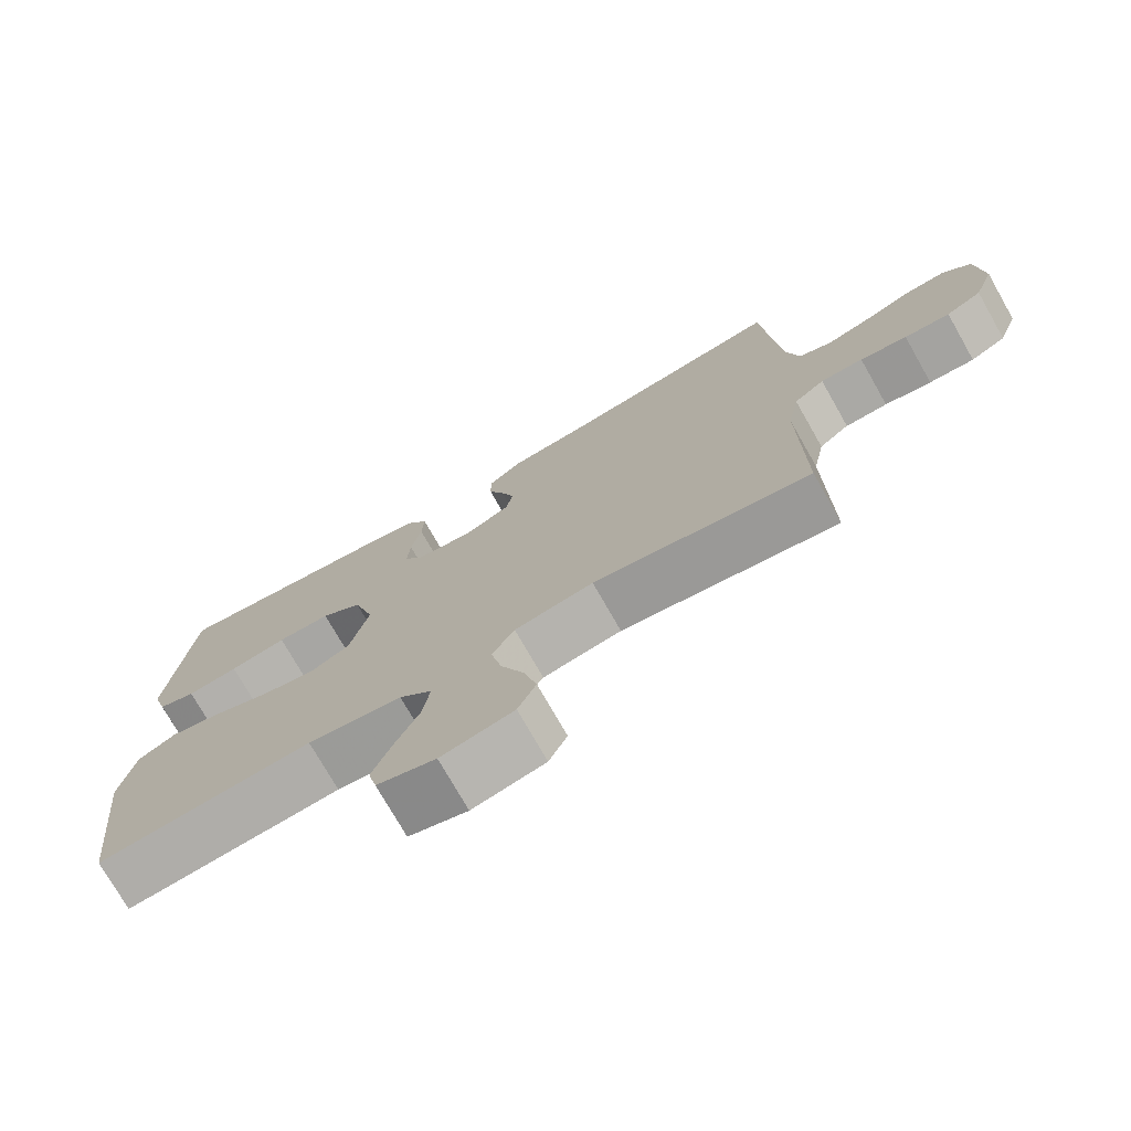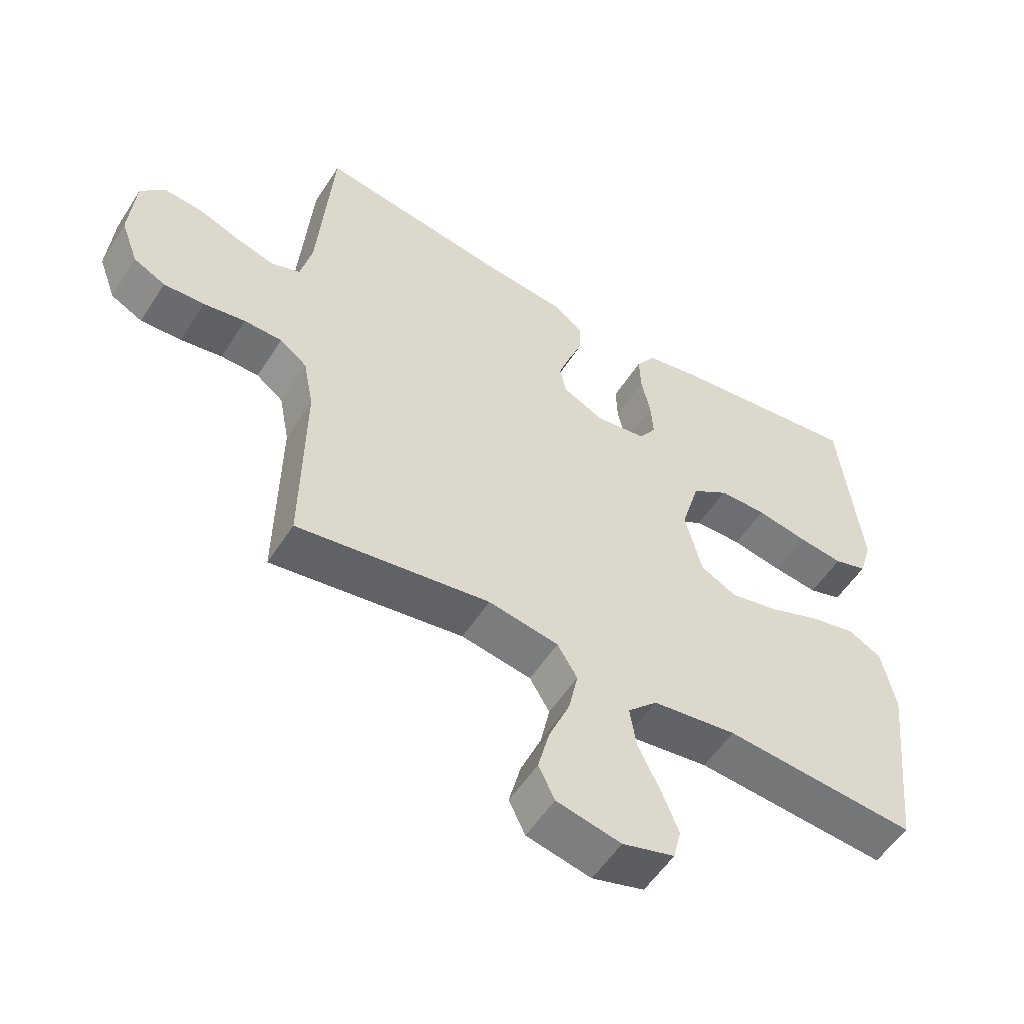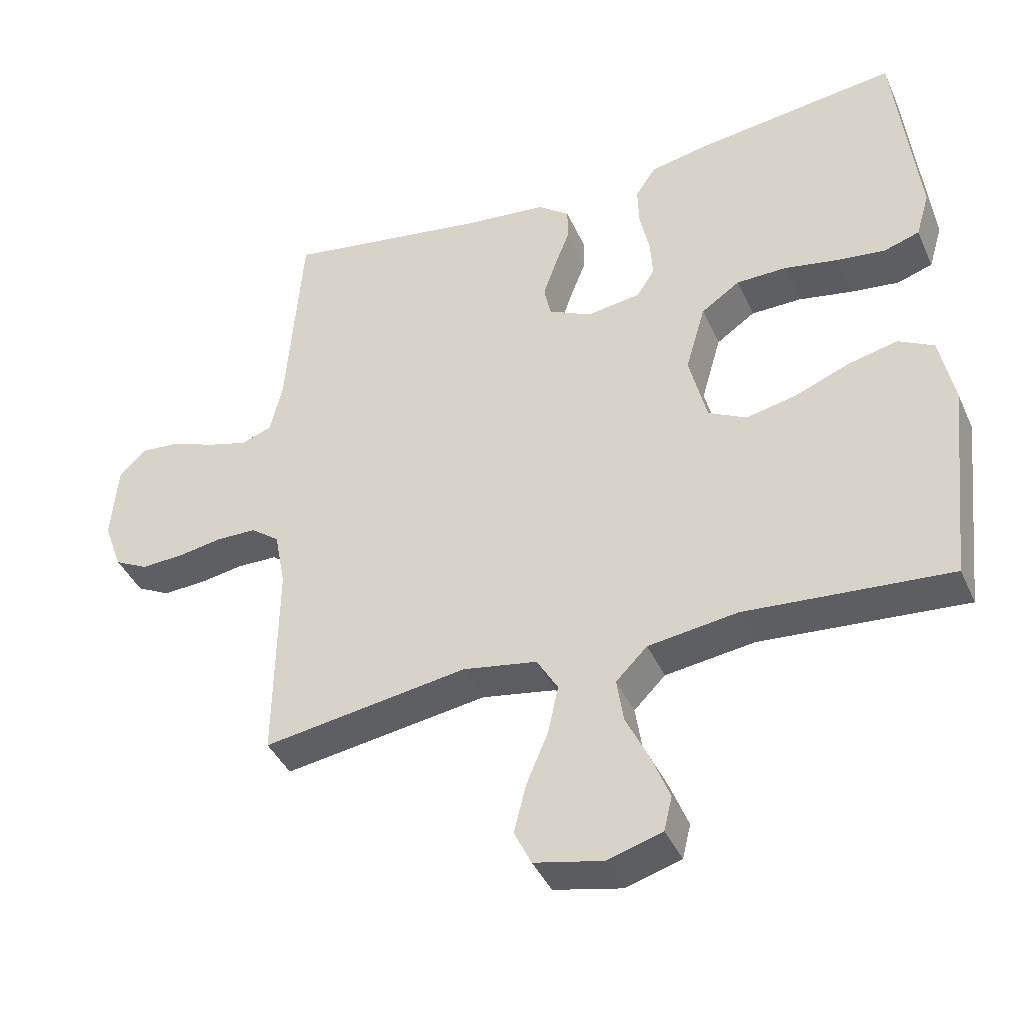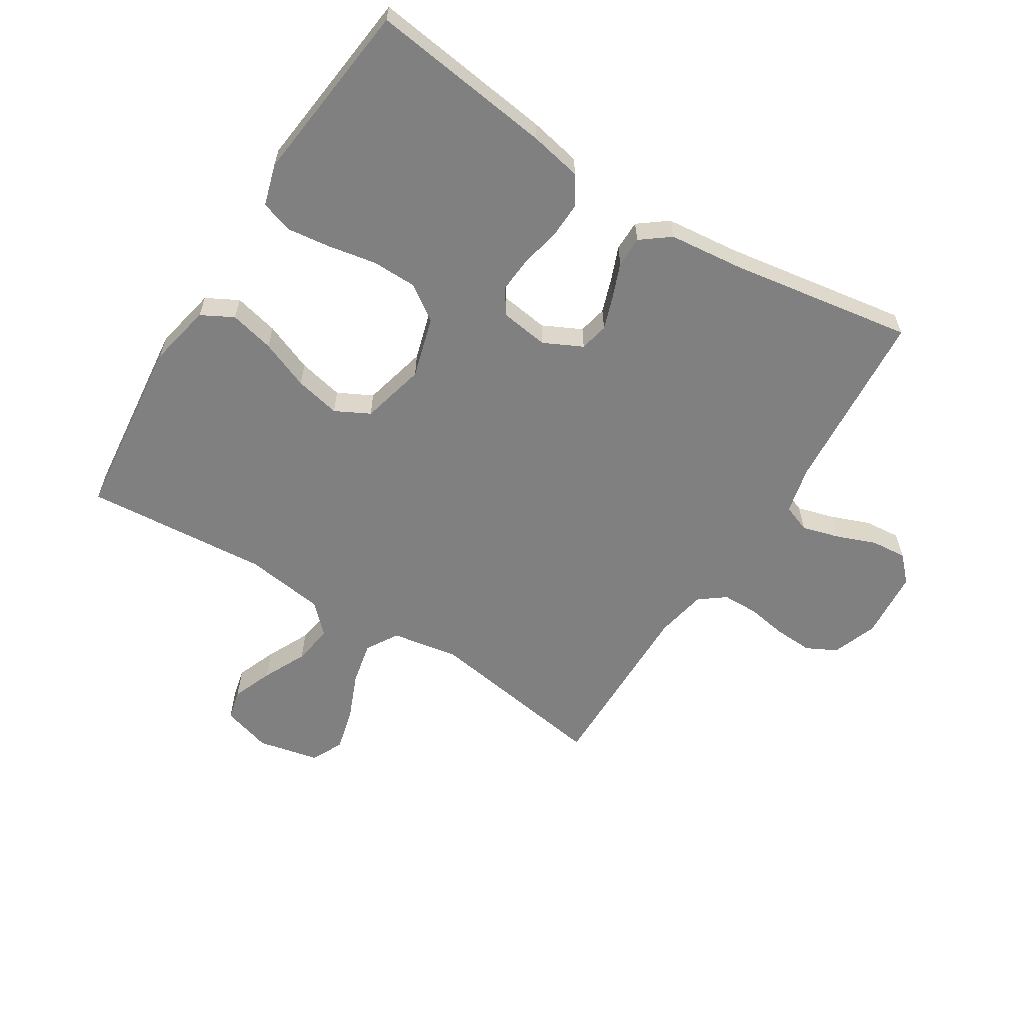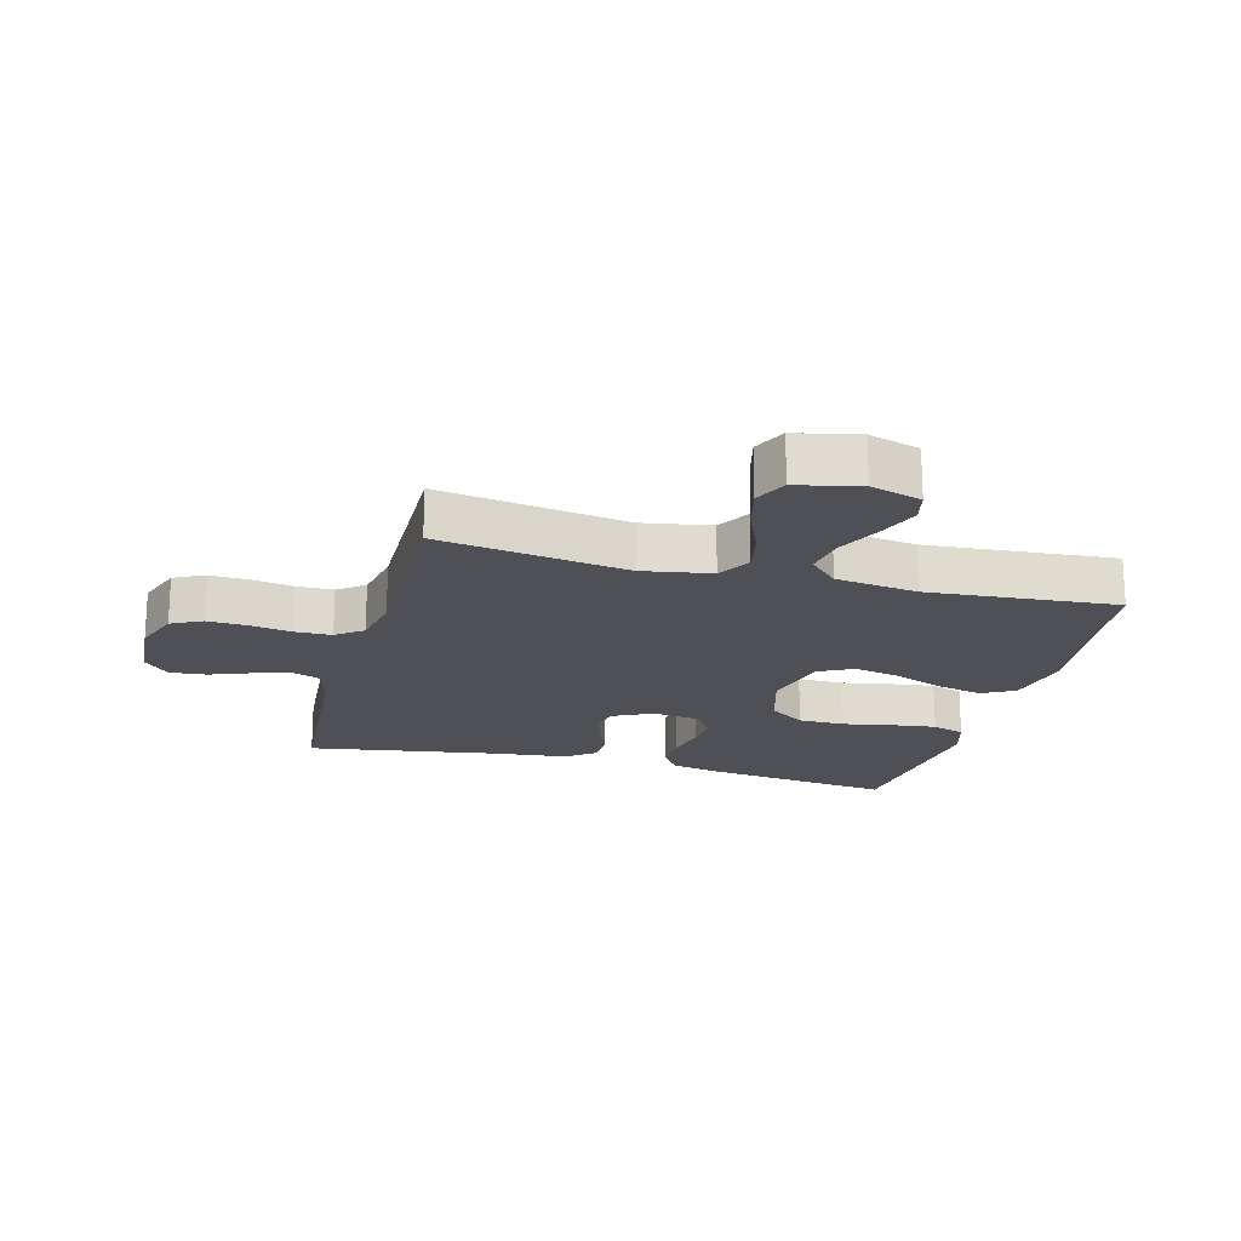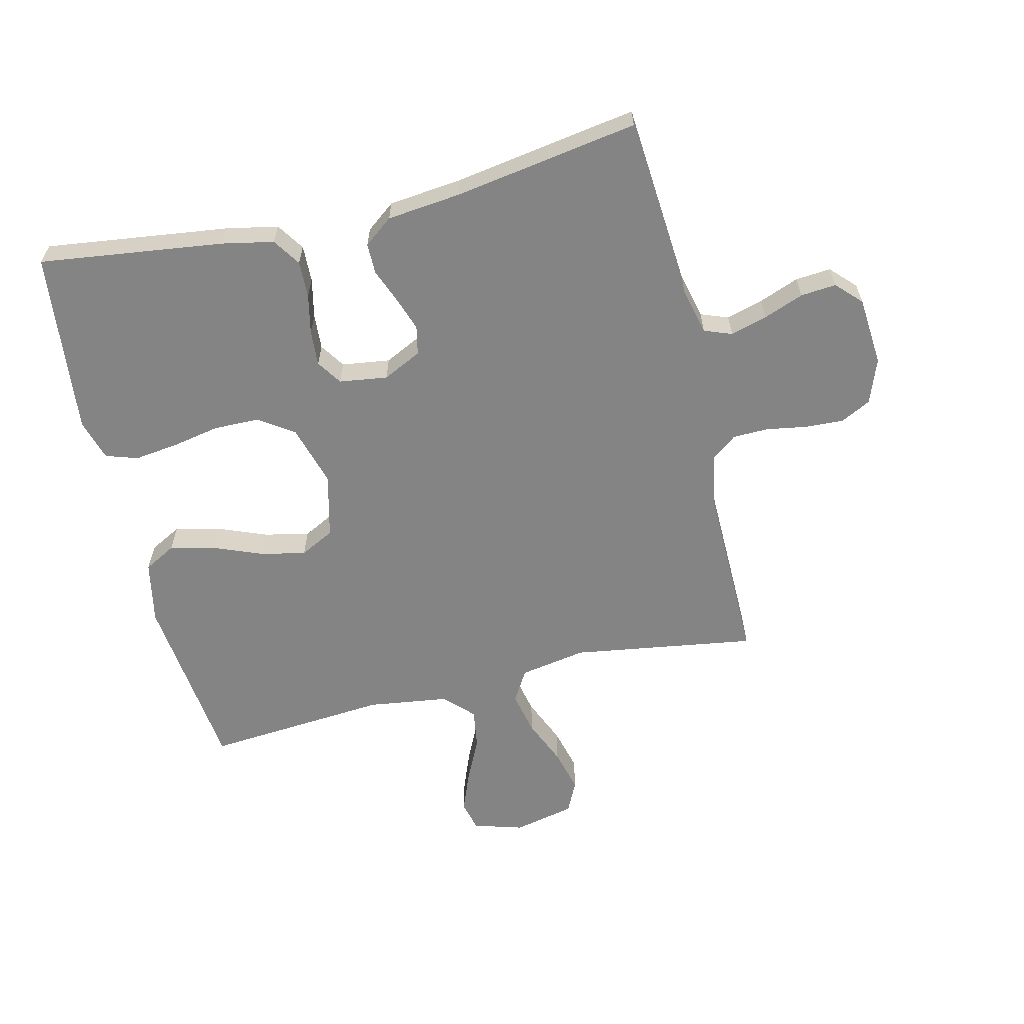
<metadata>
{"format":"obj","ext":"obj","renderer":"f3d","projection":"perspective","resolution":1024,"background":"white","views":[{"elev":-74.7,"azim":29.6,"up":"+Z"},{"elev":-54.7,"azim":147.8,"up":"+Z"},{"elev":-40.8,"azim":-157.3,"up":"+Z"},{"elev":-60.1,"azim":-32.1,"up":"+Y"},{"elev":-19.4,"azim":165.0,"up":"+Y"},{"elev":-61.3,"azim":13.5,"up":"+Y"}]}
</metadata>
<code>
v 0.5 0.07 0.5
v 0.523 0.07 0.2
v 0.541 0.07 0.123
v 0.586 0.07 0.106
v 0.646 0.07 0.123
v 0.711 0.07 0.148
v 0.769 0.07 0.153
v 0.808 0.07 0.113
v 0.817 0.07 0
v 0.79 0.07 -0.073
v 0.741 0.07 -0.098
v 0.678 0.07 -0.095
v 0.613 0.07 -0.084
v 0.554 0.07 -0.085
v 0.512 0.07 -0.117
v 0.496 0.07 -0.2
v 0.5 0.07 -0.5
v 0.2 0.07 -0.454
v 0.091 0.07 -0.473
v 0.06 0.07 -0.525
v 0.075 0.07 -0.595
v 0.107 0.07 -0.671
v 0.125 0.07 -0.742
v 0.1 0.07 -0.794
v 0 0.07 -0.816
v -0.081 0.07 -0.792
v -0.093 0.07 -0.742
v -0.067 0.07 -0.676
v -0.033 0.07 -0.605
v -0.023 0.07 -0.54
v -0.069 0.07 -0.494
v -0.2 0.07 -0.476
v -0.5 0.07 -0.5
v -0.533 0.07 -0.2
v -0.512 0.07 -0.097
v -0.46 0.07 -0.069
v -0.387 0.07 -0.086
v -0.307 0.07 -0.118
v -0.233 0.07 -0.134
v -0.177 0.07 -0.105
v -0.151 0.07 0
v -0.18 0.07 0.1
v -0.237 0.07 0.139
v -0.311 0.07 0.14
v -0.39 0.07 0.125
v -0.461 0.07 0.116
v -0.513 0.07 0.133
v -0.533 0.07 0.2
v -0.5 0.07 0.5
v -0.2 0.07 0.461
v -0.116 0.07 0.444
v -0.086 0.07 0.399
v -0.088 0.07 0.339
v -0.102 0.07 0.274
v -0.106 0.07 0.216
v -0.079 0.07 0.175
v 0 0.07 0.164
v 0.063 0.07 0.195
v 0.073 0.07 0.242
v 0.054 0.07 0.297
v 0.032 0.07 0.353
v 0.032 0.07 0.403
v 0.079 0.07 0.439
v 0.2 0.07 0.452
v 0.5 0 0.5
v 0.523 0 0.2
v 0.541 0 0.123
v 0.586 0 0.106
v 0.646 0 0.123
v 0.711 0 0.148
v 0.769 0 0.153
v 0.808 0 0.113
v 0.817 0 0
v 0.79 0 -0.073
v 0.741 0 -0.098
v 0.678 0 -0.095
v 0.613 0 -0.084
v 0.554 0 -0.085
v 0.512 0 -0.117
v 0.496 0 -0.2
v 0.5 0 -0.5
v 0.2 0 -0.454
v 0.091 0 -0.473
v 0.06 0 -0.525
v 0.075 0 -0.595
v 0.107 0 -0.671
v 0.125 0 -0.742
v 0.1 0 -0.794
v 0 0 -0.816
v -0.081 0 -0.792
v -0.093 0 -0.742
v -0.067 0 -0.676
v -0.033 0 -0.605
v -0.023 0 -0.54
v -0.069 0 -0.494
v -0.2 0 -0.476
v -0.5 0 -0.5
v -0.533 0 -0.2
v -0.512 0 -0.097
v -0.46 0 -0.069
v -0.387 0 -0.086
v -0.307 0 -0.118
v -0.233 0 -0.134
v -0.177 0 -0.105
v -0.151 0 0
v -0.18 0 0.1
v -0.237 0 0.139
v -0.311 0 0.14
v -0.39 0 0.125
v -0.461 0 0.116
v -0.513 0 0.133
v -0.533 0 0.2
v -0.5 0 0.5
v -0.2 0 0.461
v -0.116 0 0.444
v -0.086 0 0.399
v -0.088 0 0.339
v -0.102 0 0.274
v -0.106 0 0.216
v -0.079 0 0.175
v 0 0 0.164
v 0.063 0 0.195
v 0.073 0 0.242
v 0.054 0 0.297
v 0.032 0 0.353
v 0.032 0 0.403
v 0.079 0 0.439
v 0.2 0 0.452
f 61 62 63 64
f 60 61 64 1
f 59 60 1 2
f 58 59 2 3
f 57 58 3 4
f 51 52 53 54
f 51 54 55
f 50 51 55
f 49 50 55
f 48 49 55 56
f 44 45 46 47
f 44 47 48 56
f 35 36 37 38
f 35 38 39
f 32 33 34 35
f 31 32 35 39
f 30 31 39 40
f 26 27 28 29
f 24 25 26 29
f 24 29 30
f 21 22 23 24
f 20 21 24 30
f 19 20 30 40
f 16 17 18
f 15 16 18 19
f 10 11 12 13
f 10 13 14
f 9 10 14
f 8 9 14
f 5 6 7 8
f 4 5 8 14
f 57 4 14 15
f 43 44 56 57
f 42 43 57 15
f 15 19 40 41
f 15 41 42
f 128 127 126 125
f 65 128 125 124
f 66 65 124 123
f 67 66 123 122
f 68 67 122 121
f 118 117 116 115
f 119 118 115
f 119 115 114
f 119 114 113
f 120 119 113 112
f 111 110 109 108
f 120 112 111 108
f 102 101 100 99
f 103 102 99
f 99 98 97 96
f 103 99 96 95
f 104 103 95 94
f 93 92 91 90
f 93 90 89 88
f 94 93 88
f 88 87 86 85
f 94 88 85 84
f 104 94 84 83
f 82 81 80
f 83 82 80 79
f 77 76 75 74
f 78 77 74
f 78 74 73
f 78 73 72
f 72 71 70 69
f 78 72 69 68
f 79 78 68 121
f 121 120 108 107
f 79 121 107 106
f 105 104 83 79
f 106 105 79
f 1 65 66 2
f 2 66 67 3
f 3 67 68 4
f 4 68 69 5
f 5 69 70 6
f 6 70 71 7
f 7 71 72 8
f 8 72 73 9
f 9 73 74 10
f 10 74 75 11
f 11 75 76 12
f 12 76 77 13
f 13 77 78 14
f 14 78 79 15
f 15 79 80 16
f 16 80 81 17
f 17 81 82 18
f 18 82 83 19
f 19 83 84 20
f 20 84 85 21
f 21 85 86 22
f 22 86 87 23
f 23 87 88 24
f 24 88 89 25
f 25 89 90 26
f 26 90 91 27
f 27 91 92 28
f 28 92 93 29
f 29 93 94 30
f 30 94 95 31
f 31 95 96 32
f 32 96 97 33
f 33 97 98 34
f 34 98 99 35
f 35 99 100 36
f 36 100 101 37
f 37 101 102 38
f 38 102 103 39
f 39 103 104 40
f 40 104 105 41
f 41 105 106 42
f 42 106 107 43
f 43 107 108 44
f 44 108 109 45
f 45 109 110 46
f 46 110 111 47
f 47 111 112 48
f 48 112 113 49
f 49 113 114 50
f 50 114 115 51
f 51 115 116 52
f 52 116 117 53
f 53 117 118 54
f 54 118 119 55
f 55 119 120 56
f 56 120 121 57
f 57 121 122 58
f 58 122 123 59
f 59 123 124 60
f 60 124 125 61
f 61 125 126 62
f 62 126 127 63
f 63 127 128 64
f 64 128 65 1

</code>
